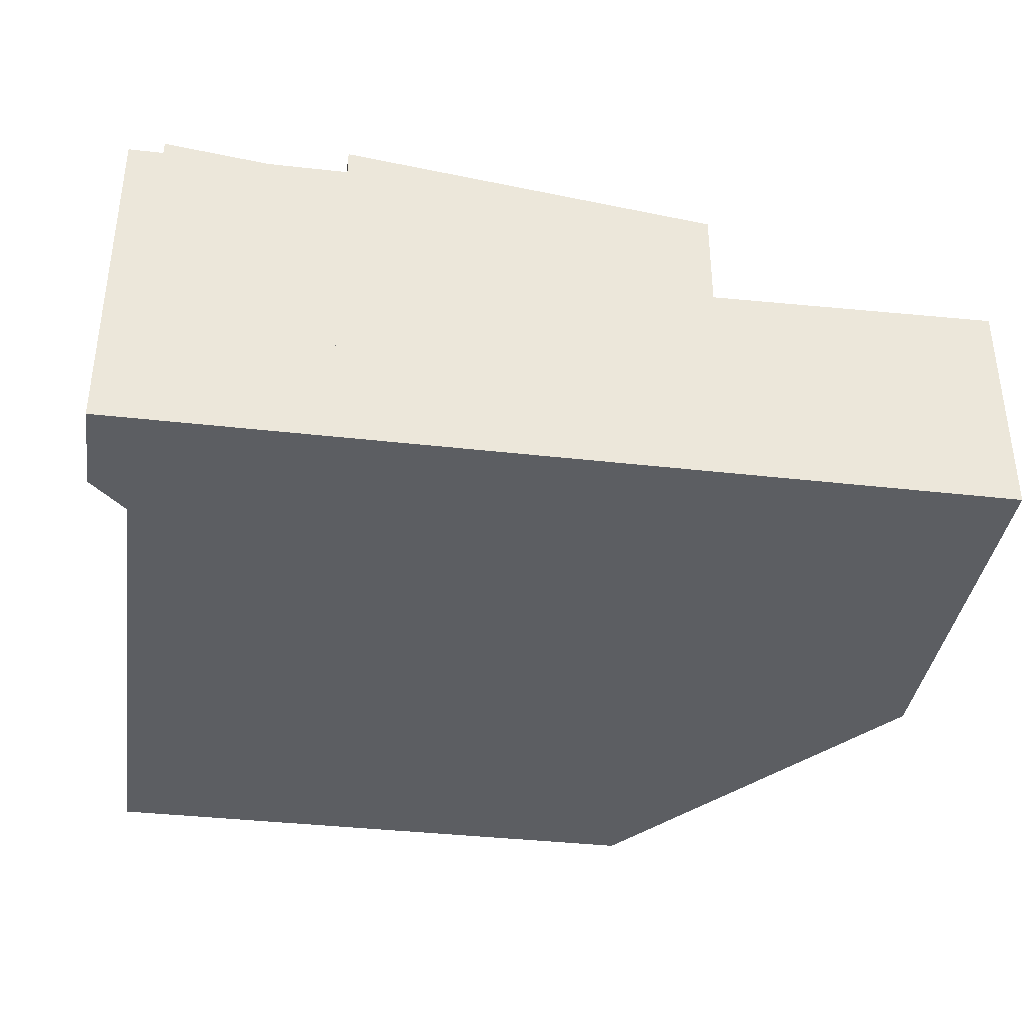
<metadata>
{"format":"obj","ext":"obj","renderer":"f3d","projection":"perspective","resolution":1024,"background":"white","views":[{"elev":-37.5,"azim":172.1,"up":"+Z"}]}
</metadata>
<code>
v 71.4 174.9 5.325
v 71.45 167.7 4.93
v 76.32 167.7 4.829
v 76.36 161.5 4.489
v 87.03 173.2 8.677
v 87.11 161.6 6.345
v 87.72 173.2 8.269
v 87.7 175 7.486
v 87.04 171.4 8.931
v 82.07 170.1 8.483
v 87.1 163.2 6.345
v 82.28 170.1 8.502
v 82.15 170 8.449
v 86.37 171.2 8.871
v 83.05 171.1 8.821
v 85.77 171 8.817
v 81.27 171.2 8.824
v 81.94 170.3 8.541
v 82.01 171.1 8.822
v 87.04 171.4 8.931
v 87.1 163.2 6.345
v 77.87 161.5 5.734
v 76.34 165 4.678
v 71.4 174.3 5.293
v 71.43 170.5 5.082
v 71.44 168.7 4.984
v 77.8 170.5 4.95
v 77.81 168.7 4.852
v 77.84 164.9 4.643
v 76.74 170.5 4.972
v 76.76 168.7 4.874
v 76.78 164.9 4.667
v 77.87 161.5 4.458
v 76.71 175 5.215
v 85.77 171 8.817
v 77.81 168.9 8.099
v 76.71 175 7.121
v 87.14 173.2 8.691
v 83.63 175 7.99
v 82.43 171.5 8.327
v 83.63 175 7.803
v 83.72 167.8 7.781
v 83.29 175 7.948
v 84.34 175 7.495
v 81.27 171.2 8.824
v 82.15 161.5 8.473
v 81.58 171.6 8.203
v 80.47 167.8 7.752
v 80.01 175 7.535
v 83.05 171.1 8.821
v 82.15 171.4 8.445
v 82.15 167.8 8.455
v 77.85 164.4 6.662
v 76.71 175 6.155
v 77.87 161.5 6.679
v 74.57 175 5.26
v 74.5 174.4 5.229
v 73.99 170.5 5.029
v 73.76 168.7 4.936
v 73.63 167.7 4.885
v 82.15 161.5 8.473
v 83.63 174.3 7.803
v 83.63 175 7.497
v 87.14 173.2 8.27
v 80.07 174.9 7.56
v 79.78 175 7.507
v 82.94 173.6 8.103
v 87.04 171.7 8.879
v 85.55 171.1 8.783
v 83.01 171.1 8.805
v 77.8 171.2 8.802
v 81.28 171.2 8.819
v 86.37 171.2 8.871
v 77.82 167.9 6.641
v 77.84 164.9 4.643
v 77.81 169.9 7.965
v 87.04 171.2 8.876
v 80.65 171.2 8.825
v 81.58 171.6 8.203
v 77.8 171.2 8.829
v 82.43 171.5 8.327
v 85.55 171.1 8.783
v 76.72 173.3 6.165
v 76.72 174.1 5.167
v 85.77 171 8.817
v 80.65 171.2 8.825
v 87.04 171 8.815
v 77.79 172.2 7.649
v 76.73 172.3 7.495
v 74.46 174.1 5.216
v 71.4 174.1 5.282
v 81.74 167.8 7.763
v 80.83 171.7 8.093
v 78.74 175 7.376
v 82.48 167.8 8.316
v 80.83 171.7 8.093
v 77.05 170.5 4.966
v 81.99 171.1 8.813
v 82.01 171.1 8.822
v 76.72 173.8 5.562
v 76.71 175 5.86
v 76.03 174.4 5.197
v 76.1 174.1 5.181
v 77.82 167.6 4.79
v 76.74 171.7 5.037
v 81.71 171.3 8.637
v 81.92 170 8.469
v 81.88 169.6 8.337
v 75.87 175 5.233
v 77.05 170.5 4.966
v 77.82 167.6 4.79
v 77.52 168.7 4.858
v 83.86 161.5 7.738
v 74.57 174.9 5.257
v 75.89 174.9 5.23
v 83.63 175 7.803
v 83.63 175 7.516
v 83.63 175 7.997
v 78.77 174.9 7.386
v 84.3 175 7.515
v 76.71 174.9 5.848
v 76.71 174.9 6.156
v 79.89 174.9 7.526
v 76.71 174.9 5.213
v 87.7 175 7.506
v 76.71 174.9 7.127
v 71.4 174.9 5.323
v 80.03 174.9 7.544
v 83.28 175 7.953
v 77.27 161.5 4.47
v 77.24 164.9 4.657
v 77.22 168.7 4.865
v 77.21 169.9 4.93
v 77.2 170.5 4.963
v 77.17 174.9 7.185
v 77.19 172.2 7.562
v 77.2 170.5 7.803
v 77.2 170.5 6.374
v 77.2 170.5 5.081
v 77.2 170.5 4.963
v 77.17 175 7.178
v 87.14 174.3 8.536
v 87.14 174.3 7.803
v 87.14 173.2 8.27
v 87.13 175 7.507
v 87.14 173.2 8.691
v 87.13 175 7.487
v 76.36 161.8 4.504
v 77.26 161.8 4.485
v 82.15 161.8 8.473
v 83.8 161.8 7.763
v 82.15 161.8 8.473
v 77.86 161.8 4.473
v 77.86 161.8 5.823
v 77.86 161.8 6.678
v 87.11 161.8 6.345
v 77.39 170.5 4.959
v 77.35 174.9 7.208
v 77.37 172.2 7.588
v 77.39 170.5 7.825
v 77.39 170.5 6.451
v 77.39 170.5 5.218
v 77.45 161.5 4.466
v 77.45 161.8 4.481
v 77.35 175 7.201
v 77.42 164.9 4.652
v 77.4 168.7 4.861
v 77.39 169.2 4.887
v 77.39 170.5 4.959
v 71.43 174.1 5.282
v 71.43 174.3 5.292
v 71.42 174.9 5.322
v 71.42 174.9 5.325
v 71.45 170.5 5.082
v 71.47 168.7 4.984
v 71.47 167.7 4.929
v 74.48 174.2 5.221
v 76.07 174.2 5.188
v 79.22 174.2 7.54
v 77.36 174.2 7.306
v 81.43 174.3 7.819
v 80.36 174.2 7.683
v 76.72 174.2 5.671
v 76.72 174.2 6.16
v 83.63 174.3 7.813
v 71.4 174.2 5.284
v 71.43 174.2 5.284
v 76.72 174.2 5.174
v 87.14 174.3 7.803
v 76.72 174.2 7.226
v 77.18 174.2 7.283
v 83.1 174.3 8.029
v 87.14 174.3 8.536
v 87.14 174.3 7.803
v 87.14 174.3 8.536
v 83.63 174.3 8.095
v 87.71 174.3 7.802
v 77.18 174.4 7.261
v 77.36 174.4 7.284
v 81.08 174.4 7.752
v 83.14 174.4 8.012
v 87.13 174.5 7.736
v 87.71 174.5 7.735
v 79.12 174.4 7.505
v 80.28 174.4 7.652
v 83.76 174.4 7.745
v 76.72 174.4 6.159
v 76.72 174.4 5.711
v 76.72 174.4 5.183
v 76.72 174.4 7.203
v 83.63 174.4 7.745
v 83.63 174.4 7.803
v 83.63 174.4 8.073
v 83.18 161.8 8.028
v 83.16 164.7 8.029
v 83.14 167.8 7.776
v 83.12 171.1 8.821
v 83.12 171.1 8.804
v 83.14 167.8 8.03
v 83.1 173.5 8.135
v 83.12 171.4 8.428
v 83.09 175 7.93
v 83.1 174.4 8.006
v 83.1 174.3 8.028
v 83.13 170.3 8.578
v 83.14 168.6 8.03
v 83.12 171.1 8.821
v 83.1 174.2 8.032
v 83.12 171.4 8.428
v 83.09 175 7.923
v 83.19 161.5 8.028
v 77.8 170.5 5.529
v 77.8 170.5 4.95
v 77.8 170.5 7.878
v 77.8 170.5 6.625
v 76.74 170.5 7.745
v 76.74 170.5 6.182
v 77.8 170.5 8.379
v 82.62 170.6 8.642
v 83.12 170.6 8.647
v 77.8 170.5 8.599
v 77.39 170.5 7.825
v 76.74 170.5 4.972
v 81.72 170.6 8.634
v 83.98 170.6 8.655
v 87.05 170.6 8.682
v 81.96 170.6 8.637
v 77.2 170.5 7.803
v 83.03 168.8 8.075
v 83.14 168.8 8.076
v 81.81 168.8 8.065
v 77.81 168.7 5.076
v 77.81 168.7 4.852
v 77.81 168.7 7.188
v 77.81 168.7 6.636
v 87.06 168.8 8.112
v 77.81 168.7 8.029
v 81.21 168.7 8.059
v 76.76 168.4 4.855
v 77.22 168.4 4.845
v 83.14 168.4 7.963
v 81.78 168.4 7.95
v 77.82 168.4 4.833
v 77.82 168.4 4.986
v 77.82 168.4 6.638
v 77.82 168.4 6.95
v 87.06 168.4 7.998
v 83.29 168.4 7.964
v 77.82 168.4 7.915
v 80.93 168.4 7.943
v 77.82 168.4 4.833
v 77.62 168.4 4.837
v 73.71 168.3 4.918
v 77.4 168.4 4.841
v 71.47 168.3 4.964
v 71.44 168.3 4.965
v 83.64 173.3 8.236
v 83.65 171.3 8.506
v 83.68 167.8 7.781
v 83.68 167.8 7.801
v 83.65 171.3 8.506
v 83.65 171.1 8.799
v 83.63 174.3 8.095
v 83.72 161.5 7.799
v 83.72 161.8 7.8
v 83.65 171.1 8.82
v 83.66 170.5 8.626
v 83.67 168.8 8.081
v 83.66 170.6 8.652
v 83.67 168.4 7.967
v 83.68 167.9 7.801
v 83.72 162.2 7.8
v 83.63 175 7.997
v 83.63 174.4 8.073
v 83.63 174.3 8.095
v 83.63 174.4 7.745
v 83.63 174.3 7.803
v 83.63 174.3 7.813
v 83.65 171.1 8.82
v 83.63 175 7.516
v 83.63 175 7.497
v 83.63 175 7.99
v 83.63 174.3 7.813
v 83.14 167.8 7.776
v 81.74 167.8 7.763
v 77.82 167.8 4.801
v 77.82 167.8 4.838
v 77.82 167.8 6.56
v 87.06 167.8 7.811
v 83.72 167.8 7.781
v 77.82 167.8 6.642
v 77.82 167.8 7.728
v 80.47 167.8 7.752
v 76.76 167.8 4.822
v 77.22 167.8 4.813
v 82.15 167.8 8.455
v 82.48 167.8 8.316
v 82.15 167.8 8.455
v 83.14 167.8 8.03
v 83.68 167.8 7.801
v 83.68 167.8 7.781
v 77.82 167.8 4.801
v 77.77 167.8 4.802
v 73.63 167.7 4.887
v 77.4 167.8 4.809
v 80.47 167.8 7.752
v 71.47 167.7 4.932
v 71.45 167.7 4.932
v 83.72 167.8 7.781
v 77.84 172.1 7.656
v 77.82 174.2 7.364
v 77.84 171.2 8.802
v 77.84 171.2 8.829
v 77.86 169 8.103
v 77.85 170.5 8.6
v 77.89 164.5 6.68
v 77.87 167.8 7.729
v 77.82 174.4 7.342
v 77.86 168.7 8.029
v 77.89 164.5 6.68
v 77.91 161.8 6.696
v 77.91 161.5 6.698
v 77.84 172.1 7.656
v 77.84 171.2 8.829
v 77.82 174.9 7.266
v 77.82 175 7.259
v 77.86 168.4 7.915
v 77.79 172.2 7.649
v 77.78 174.2 7.359
v 77.8 170.5 6.625
v 77.8 170.5 7.878
v 77.8 170.5 5.529
v 77.8 171.2 8.802
v 77.8 171.2 8.829
v 77.8 170.5 7.878
v 77.81 168.9 8.099
v 77.8 170.5 8.599
v 77.85 164.4 6.662
v 77.82 167.8 7.728
v 77.78 174.4 7.336
v 77.8 170.5 4.95
v 77.81 168.7 8.029
v 77.85 164.4 6.662
v 77.86 161.8 6.678
v 77.86 161.8 4.473
v 77.87 161.5 4.458
v 77.87 161.5 6.679
v 77.79 172.2 7.649
v 77.8 171.2 8.829
v 77.77 174.9 7.26
v 77.77 175 7.254
v 77.82 168.4 7.915
v 76.81 161.8 4.495
v 76.74 171.7 5.037
v 76.72 174.4 5.183
v 76.72 174.2 5.174
v 76.74 170.5 7.745
v 76.72 174.4 7.203
v 76.71 174.9 7.127
v 76.72 174.2 7.226
v 76.71 175 5.215
v 76.71 174.9 5.213
v 76.72 174.1 5.167
v 76.74 170.5 4.972
v 76.73 172.3 7.495
v 76.74 170.5 6.182
v 76.74 170.5 7.745
v 76.71 175 7.121
v 76.81 161.5 4.479
v 77.26 162 4.5
v 76.8 162 4.509
v 77.86 162 6.676
v 83.72 162.1 7.8
v 83.18 162.1 8.028
v 82.15 162.1 8.472
v 82.15 162.1 8.472
v 77.91 162 6.695
v 87.11 162.1 6.345
v 83.74 162.1 7.788
v 77.86 162 6.676
v 77.86 162 4.487
v 77.44 162 4.496
v 76.36 162 4.518
v 77.86 162 5.907
v 77.86 162 4.487
v 83.19 161.7 8.028
v 83.72 161.7 7.8
v 77.86 161.7 4.468
v 77.86 161.7 5.794
v 77.86 161.7 6.678
v 77.86 161.7 4.468
v 77.86 161.7 6.678
v 77.91 161.7 6.697
v 77.45 161.7 4.476
v 76.36 161.7 4.499
v 76.81 161.7 4.49
v 83.82 161.7 7.755
v 87.11 161.7 6.345
v 77.26 161.7 4.48
v 82.15 161.7 8.473
v 82.15 161.7 8.473
v 71.4 174.9 5.323
v 71.4 174.9 5.325
v 71.4 174.9 1.05
v 71.4 174.9 1.05
v 71.47 167.7 4.929
v 71.45 167.7 4.93
v 71.45 167.7 1.05
v 71.47 167.7 1.05
v 76.34 165 4.678
v 76.32 167.7 4.829
v 76.32 167.7 1.05
v 76.34 165 1.05
v 76.81 161.5 4.479
v 76.36 161.5 4.489
v 76.36 161.5 1.05
v 76.81 161.5 1.05
v 87.14 173.2 8.691
v 87.03 173.2 8.677
v 87.03 173.2 1.05
v 87.14 173.2 1.05
v 87.11 161.7 6.345
v 87.11 161.6 6.345
v 87.11 161.6 1.05
v 87.11 161.7 1.05
v 87.71 174.3 7.802
v 87.72 173.2 8.269
v 87.72 173.2 1.05
v 87.71 174.3 1.05
v 87.13 175 7.487
v 87.7 175 7.486
v 87.7 175 1.05
v 87.13 175 1.05
v 87.06 167.8 7.811
v 87.1 163.2 6.345
v 87.1 163.2 1.05
v 87.06 167.8 1.05
v 87.04 171.7 8.879
v 87.04 171.4 8.931
v 87.04 171.4 1.05
v 87.04 171.7 1.05
v 76.36 162 4.518
v 76.34 165 4.678
v 76.34 165 1.05
v 76.36 162 1.05
v 71.4 174.2 5.284
v 71.4 174.3 5.293
v 71.4 174.3 1.05
v 71.4 174.2 1.05
v 71.44 168.7 4.984
v 71.43 170.5 5.082
v 71.43 170.5 1.05
v 71.44 168.7 1.05
v 71.44 168.3 4.965
v 71.44 168.7 4.984
v 71.44 168.7 1.05
v 71.44 168.3 1.05
v 83.09 175 7.923
v 83.29 175 7.948
v 83.29 175 1.05
v 83.09 175 1.05
v 83.63 175 7.497
v 84.34 175 7.495
v 84.34 175 1.05
v 83.63 175 1.05
v 79.78 175 7.507
v 80.01 175 7.535
v 80.01 175 1.05
v 79.78 175 1.05
v 71.42 174.9 5.325
v 74.57 175 5.26
v 74.57 175 1.05
v 71.42 174.9 1.05
v 76.32 167.7 4.829
v 73.63 167.7 4.885
v 73.63 167.7 1.05
v 76.32 167.7 1.05
v 83.19 161.5 8.028
v 82.15 161.5 8.473
v 82.15 161.5 1.05
v 83.19 161.5 1.05
v 78.74 175 7.376
v 79.78 175 7.507
v 79.78 175 1.05
v 78.74 175 1.05
v 87.03 173.2 8.677
v 87.04 171.7 8.879
v 87.04 171.7 1.05
v 87.03 173.2 1.05
v 87.04 171.4 8.931
v 87.04 171.2 8.876
v 87.04 171.2 1.05
v 87.04 171.4 1.05
v 87.04 171.2 8.876
v 87.04 171 8.815
v 87.04 171 1.05
v 87.04 171.2 1.05
v 71.43 170.5 5.082
v 71.4 174.1 5.282
v 71.4 174.1 1.05
v 71.43 170.5 1.05
v 77.82 175 7.259
v 78.74 175 7.376
v 78.74 175 1.05
v 77.82 175 1.05
v 74.57 175 5.26
v 75.87 175 5.233
v 75.87 175 1.05
v 74.57 175 1.05
v 87.11 161.6 6.345
v 83.86 161.5 7.738
v 83.86 161.5 1.05
v 87.11 161.6 1.05
v 87.7 175 7.486
v 87.7 175 7.506
v 87.7 175 1.05
v 87.7 175 1.05
v 71.4 174.3 5.293
v 71.4 174.9 5.323
v 71.4 174.9 1.05
v 71.4 174.3 1.05
v 77.45 161.5 4.466
v 77.27 161.5 4.47
v 77.27 161.5 1.05
v 77.45 161.5 1.05
v 76.71 175 7.121
v 77.17 175 7.178
v 77.17 175 1.05
v 76.71 175 1.05
v 87.72 173.2 8.269
v 87.14 173.2 8.27
v 87.14 173.2 1.05
v 87.72 173.2 1.05
v 84.34 175 7.495
v 87.13 175 7.487
v 87.13 175 1.05
v 84.34 175 1.05
v 76.36 161.7 4.499
v 76.36 161.8 4.504
v 76.36 161.8 1.05
v 76.36 161.7 1.05
v 87.11 162.1 6.345
v 87.11 161.8 6.345
v 87.11 161.8 1.05
v 87.11 162.1 1.05
v 77.87 161.5 4.458
v 77.45 161.5 4.466
v 77.45 161.5 1.05
v 77.87 161.5 1.05
v 77.17 175 7.178
v 77.35 175 7.201
v 77.35 175 1.05
v 77.17 175 1.05
v 71.4 174.9 5.325
v 71.42 174.9 5.325
v 71.42 174.9 1.05
v 71.4 174.9 1.05
v 73.63 167.7 4.885
v 71.47 167.7 4.929
v 71.47 167.7 1.05
v 73.63 167.7 1.05
v 71.4 174.1 5.282
v 71.4 174.2 5.284
v 71.4 174.2 1.05
v 71.4 174.1 1.05
v 87.71 174.5 7.735
v 87.71 174.3 7.802
v 87.71 174.3 1.05
v 87.71 174.5 1.05
v 87.7 175 7.506
v 87.71 174.5 7.735
v 87.71 174.5 1.05
v 87.7 175 1.05
v 80.01 175 7.535
v 83.09 175 7.923
v 83.09 175 1.05
v 80.01 175 1.05
v 83.72 161.5 7.799
v 83.19 161.5 8.028
v 83.19 161.5 1.05
v 83.72 161.5 1.05
v 87.04 171 8.815
v 87.05 170.6 8.682
v 87.05 170.6 1.05
v 87.04 171 1.05
v 87.05 170.6 8.682
v 87.06 168.8 8.112
v 87.06 168.8 1.05
v 87.05 170.6 1.05
v 87.06 168.8 8.112
v 87.06 168.4 7.998
v 87.06 168.4 1.05
v 87.06 168.8 1.05
v 71.45 167.7 4.932
v 71.44 168.3 4.965
v 71.44 168.3 1.05
v 71.45 167.7 1.05
v 83.86 161.5 7.738
v 83.72 161.5 7.799
v 83.72 161.5 1.05
v 83.86 161.5 1.05
v 83.29 175 7.948
v 83.63 175 7.99
v 83.63 175 1.05
v 83.29 175 1.05
v 87.06 168.4 7.998
v 87.06 167.8 7.811
v 87.06 167.8 1.05
v 87.06 168.4 1.05
v 71.45 167.7 4.93
v 71.45 167.7 4.932
v 71.45 167.7 1.05
v 71.45 167.7 1.05
v 82.15 161.5 8.473
v 77.91 161.5 6.698
v 77.91 161.5 1.05
v 82.15 161.5 1.05
v 77.77 175 7.254
v 77.82 175 7.259
v 77.82 175 1.05
v 77.77 175 1.05
v 77.91 161.5 6.698
v 77.87 161.5 6.679
v 77.87 161.5 1.05
v 77.91 161.5 1.05
v 77.35 175 7.201
v 77.77 175 7.254
v 77.77 175 1.05
v 77.35 175 1.05
v 75.87 175 5.233
v 76.71 175 5.215
v 76.71 175 1.05
v 75.87 175 1.05
v 77.27 161.5 4.47
v 76.81 161.5 4.479
v 76.81 161.5 1.05
v 77.27 161.5 1.05
v 87.1 163.2 6.345
v 87.11 162.1 6.345
v 87.11 162.1 1.05
v 87.1 163.2 1.05
v 76.36 161.8 4.504
v 76.36 162 4.518
v 76.36 162 1.05
v 76.36 161.8 1.05
v 76.36 161.5 4.489
v 76.36 161.7 4.499
v 76.36 161.7 1.05
v 76.36 161.5 1.05
v 87.11 161.8 6.345
v 87.11 161.7 6.345
v 87.11 161.7 1.05
v 87.11 161.8 1.05
v 87.11 161.6 1.05
v 76.36 161.5 1.05
v 76.32 167.7 1.05
v 71.45 167.7 1.05
v 71.4 174.9 1.05
v 87.7 175 1.05
v 87.72 173.2 1.05
v 87.03 173.2 1.05
f 12 10 13
f 190 89 83 184
f 77 9 14
f 289 245 16 299
f 247 19 17 244
f 239 15 19 247
f 140 110 133
f 271 28 112 272
f 59 31 30 58
f 259 31 59 273
f 51 40 47
f 219 95 92 216
f 117 63 41 116
f 116 41 39 118
f 349 180 159 348
f 351 160 161 350
f 218 70 50 217
f 182 79 81 67 181
f 350 161 162 352
f 99 50 70 98
f 278 82 73 20 68 277
f 184 83 100 183
f 410 55 22 409
f 173 1 127 172
f 170 91 25 174
f 174 25 26 175
f 275 175 26 276
f 78 45 72
f 123 65 128
f 228 192 224
f 277 68 5 146 193 295
f 229 40 51 70 218
f 98 70 51 106
f 85 73 82
f 409 22 33 408
f 254 76 36 257
f 87 77 14 16
f 238 71 241
f 106 51 47 96
f 348 159 242 355
f 243 105 100 83 237
f 246 87 16 245
f 237 83 89 236
f 234 88 80 71 238
f 187 171 24 186
f 179 93 79 182
f 98 72 45 99
f 183 100 84 188
f 178 102 57 177
f 106 72 98
f 105 84 100
f 107 10 18
f 391 373 149 390
f 108 13 10 107
f 115 109 56 114
f 133 110 30 31 132
f 260 132 31 259
f 95 52 48 92
f 114 57 102 115
f 212 62 211
f 213 196 185 62 212
f 371 165 158 370
f 300 120 44 301
f 121 101 54 122
f 123 66 94 119
f 124 34 101 121
f 147 44 120 145
f 122 54 37 126
f 172 127 24 171
f 128 49 66 123
f 222 129 43 230
f 390 149 164 402
f 168 133 132 167
f 274 167 132 260
f 139 97 134
f 169 140 133 168
f 189 144 7 197
f 145 125 8 147
f 419 149 373 416
f 406 214 150 421
f 405 75 308 311 53 404
f 251 108 258
f 418 156 151 417
f 404 53 392
f 414 164 149 419
f 191 136 159 180
f 160 137 138 161
f 161 138 139 162
f 162 139 134 157
f 242 159 136 248
f 420 152 341 413
f 165 141 135 158
f 344 78 72 106 96 343
f 167 112 168
f 272 112 167 274
f 168 112 28 27 169
f 177 57 171 187
f 172 114 56 173
f 174 58 90 170
f 175 59 58 174
f 273 59 175 275
f 171 57 114 172
f 177 90 103 178
f 370 158 199 360
f 200 65 205
f 296 206 120 300
f 208 121 122 207
f 186 91 170 187
f 205 65 123 119 204
f 209 124 121 208
f 202 145 120 206
f 207 122 126 210
f 199 158 135 198
f 187 170 90 177
f 223 201 129 222
f 194 64 38 195
f 203 125 145 202
f 198 191 180 199
f 224 192 201 223
f 202 189 197 203
f 360 199 180 349
f 205 182 181 200
f 297 206 296
f 207 184 183 208
f 204 179 182 205
f 208 183 188 209
f 298 189 202 206 297
f 210 190 184 207
f 211 117 116 212
f 212 116 118 213
f 394 214 285 393
f 282 218 217 286
f 220 67 81 221
f 352 162 157 361
f 222 128 65 200 223
f 223 200 181 224
f 250 225 12 13 249
f 240 227 15 239
f 280 219 216 279
f 224 181 67 228
f 228 67 220
f 281 229 218 282
f 230 49 128 222
f 249 13 108 251
f 407 285 214 406
f 253 233 232 252
f 255 235 234 76 254
f 238 76 234
f 239 12 225 240
f 241 36 76 238
f 252 232 235 255
f 288 256 246 245 287
f 287 245 289
f 244 18 247
f 247 18 10 12 239
f 249 226 250
f 307 104 306
f 266 74 265
f 308 75 104 307
f 310 11 309
f 312 53 311
f 315 260 259 314
f 261 226 249 251 262
f 263 253 252 264
f 265 255 254 266
f 264 252 255 265
f 290 267 256 288
f 266 254 257 269
f 262 251 258 270
f 322 271 272 323
f 314 259 273 324
f 323 272 274 325
f 324 273 275 327
f 327 275 276 328
f 325 274 260 315
f 268 226 261
f 277 220 221 278
f 279 42 280
f 282 69 281
f 417 151 285 407
f 287 225 250 288
f 289 240 225 287
f 290 268 291
f 288 250 226 268 290
f 293 129 201 294
f 294 201 192 295
f 393 285 151 399
f 286 35 69 282
f 299 227 240 289
f 295 192 228 220 277
f 302 43 129 293
f 303 143 142 283
f 304 261 262 305
f 306 263 264 307
f 307 264 265 74 308
f 309 267 290 291 310
f 311 74 266 269 312
f 305 262 270 313
f 314 32 131 315
f 395 150 214 394
f 319 215 292 320
f 308 74 311
f 310 291 321
f 323 111 322
f 324 60 3 23 32 314
f 317 215 319
f 325 166 29 111 323
f 397 341 152 396
f 327 176 60 324
f 328 2 176 327
f 315 131 166 325
f 399 151 156 398
f 321 291 268 261 304
f 330 93 179 331
f 332 86 333
f 334 107 18 244 335
f 336 313 337
f 331 179 204 338
f 335 244 17 86 332
f 339 258 108 107 334
f 400 364 341 397
f 413 341 364 412
f 369 344 343 368
f 338 204 119 345
f 345 119 94 346
f 347 270 258 339
f 337 313 270 347
f 348 330 331 349
f 353 332 333 354
f 356 334 335 357
f 358 336 337 359
f 349 331 338 360
f 357 335 332 353
f 362 339 334 356
f 411 365 164 414
f 402 164 365 401
f 360 338 345 370
f 370 345 346 371
f 372 347 339 362
f 359 337 347 372
f 403 148 373 391
f 374 103 90 58 30
f 375 102 178 376
f 378 198 135 379
f 380 191 198 378
f 381 109 115 382
f 383 103 374
f 376 178 103 383
f 382 115 102 375
f 385 136 191 380
f 386 138 137 387
f 384 97 139 138 386
f 377 248 136 385
f 379 135 141 388
f 416 373 148 415
f 390 131 32 391
f 393 292 215 394
f 394 215 317 316 395
f 396 318 326 340 397
f 398 21 329 320 292 399
f 397 340 363 400
f 401 29 166 402
f 391 32 23 403
f 404 154 153 405
f 392 155 154 404
f 402 166 131 390
f 399 292 393
f 406 231 284 407
f 408 153 154 409
f 412 367 342 413
f 414 163 366 411
f 415 4 389 416
f 417 113 6 418
f 419 130 163 414
f 413 342 46 420
f 409 154 155 410
f 416 389 130 419
f 421 61 231 406
f 407 284 113 417
f 423 424 425 422
f 427 428 429 426
f 431 432 433 430
f 435 436 437 434
f 439 440 441 438
f 443 444 445 442
f 447 448 449 446
f 451 452 453 450
f 455 456 457 454
f 459 460 461 458
f 463 464 465 462
f 467 468 469 466
f 471 472 473 470
f 475 476 477 474
f 479 480 481 478
f 483 484 485 482
f 487 488 489 486
f 491 492 493 490
f 495 496 497 494
f 499 500 501 498
f 503 504 505 502
f 507 508 509 506
f 511 512 513 510
f 515 516 517 514
f 519 520 521 518
f 523 524 525 522
f 527 528 529 526
f 531 532 533 530
f 535 536 537 534
f 539 540 541 538
f 543 544 545 542
f 547 548 549 546
f 551 552 553 550
f 555 556 557 554
f 559 560 561 558
f 563 564 565 562
f 567 568 569 566
f 571 572 573 570
f 575 576 577 574
f 579 580 581 578
f 583 584 585 582
f 587 588 589 586
f 591 592 593 590
f 595 596 597 594
f 599 600 601 598
f 603 604 605 602
f 607 608 609 606
f 611 612 613 610
f 615 616 617 614
f 619 620 621 618
f 623 624 625 622
f 627 628 629 626
f 631 632 633 630
f 635 636 637 634
f 639 640 641 638
f 643 644 645 642
f 647 648 649 646
f 651 652 653 650
f 655 656 657 654
f 659 660 661 658
f 663 664 665 662
f 667 668 669 666
f 671 672 673 670
f 675 676 677 678 679 680 681 674

</code>
